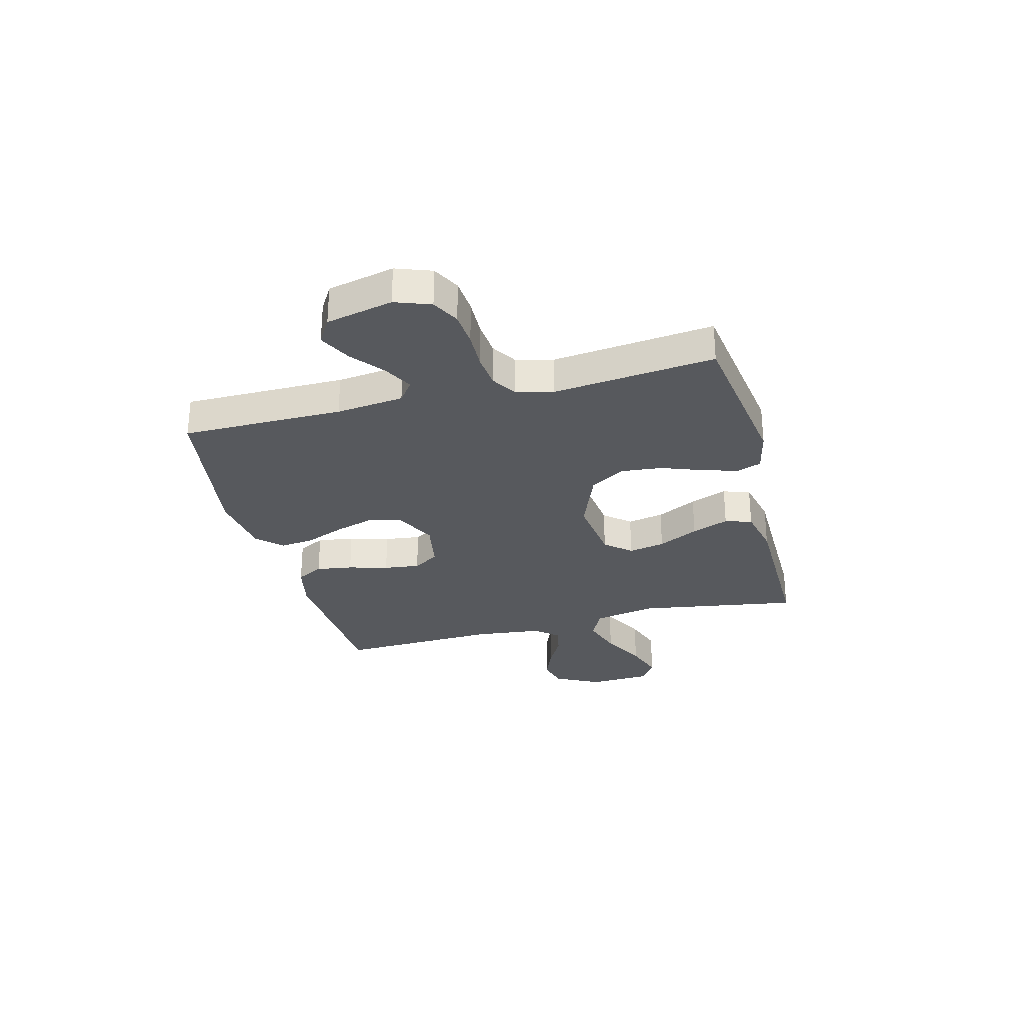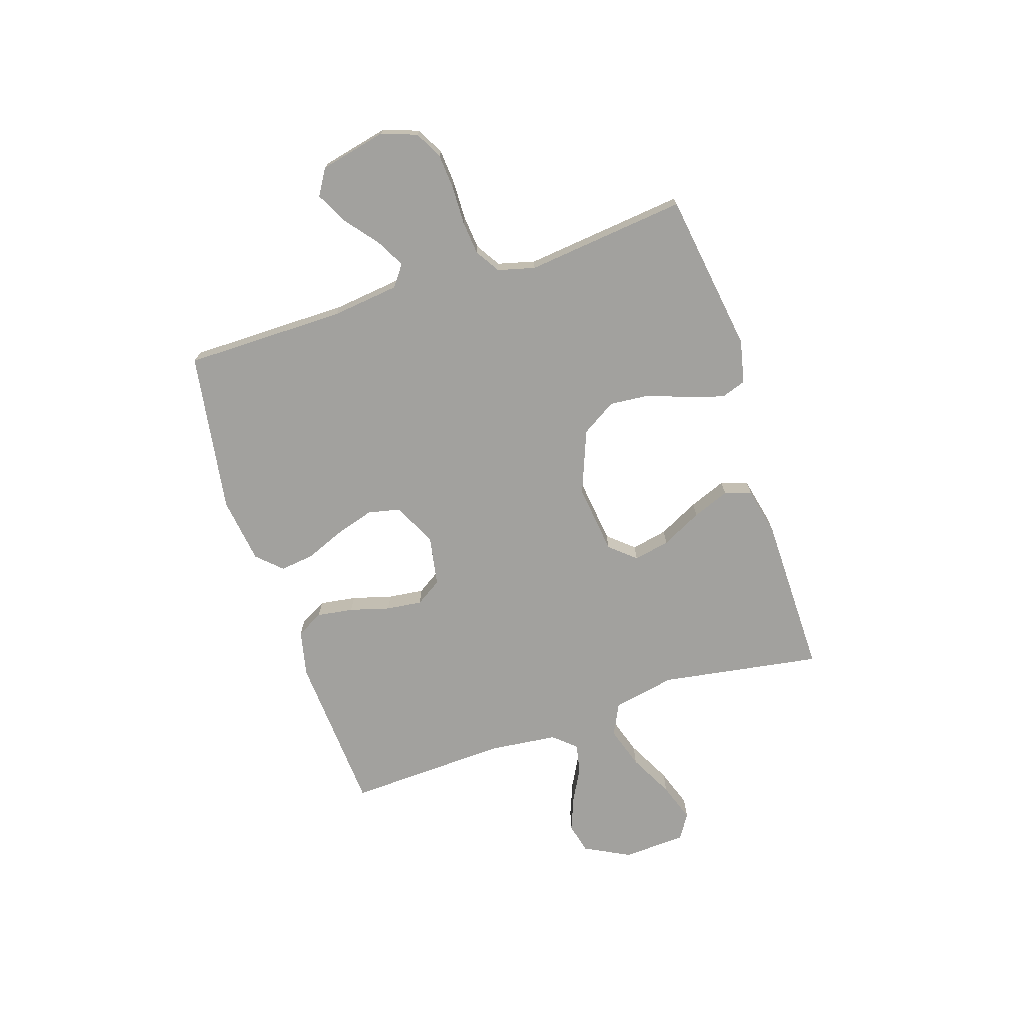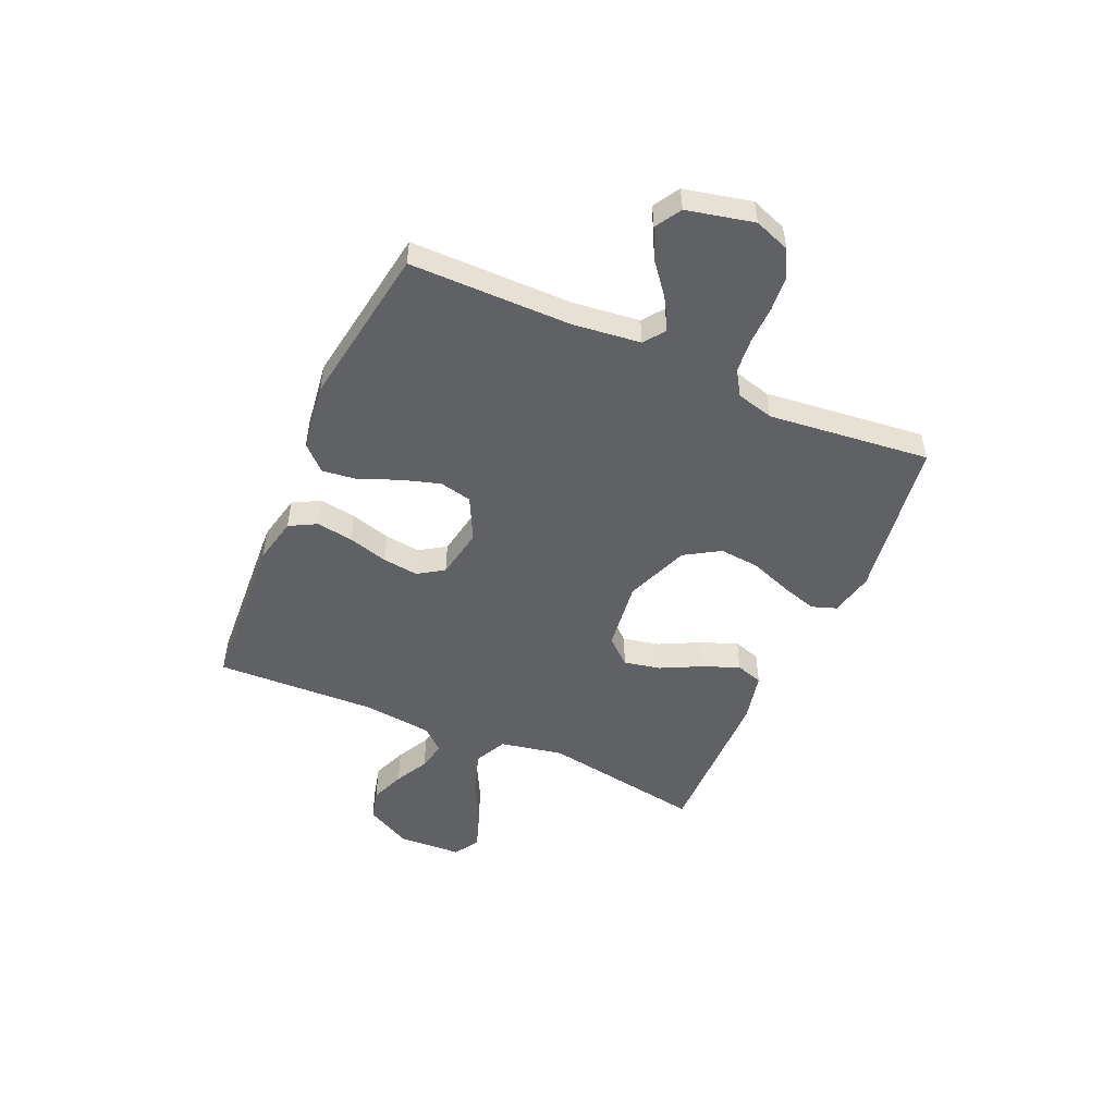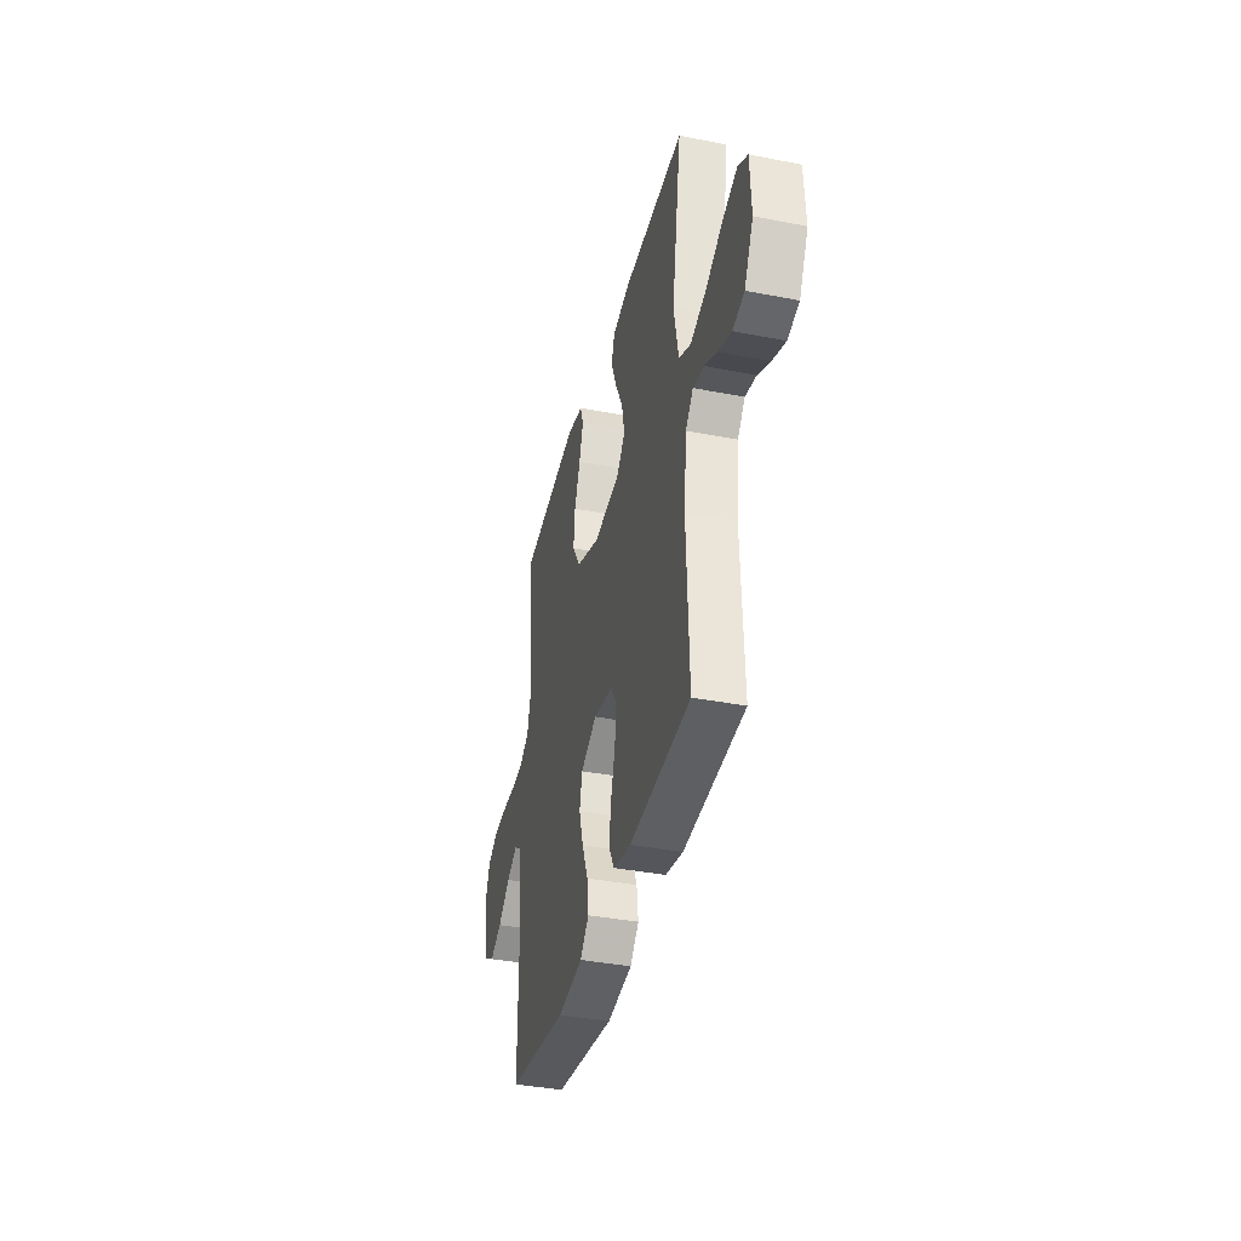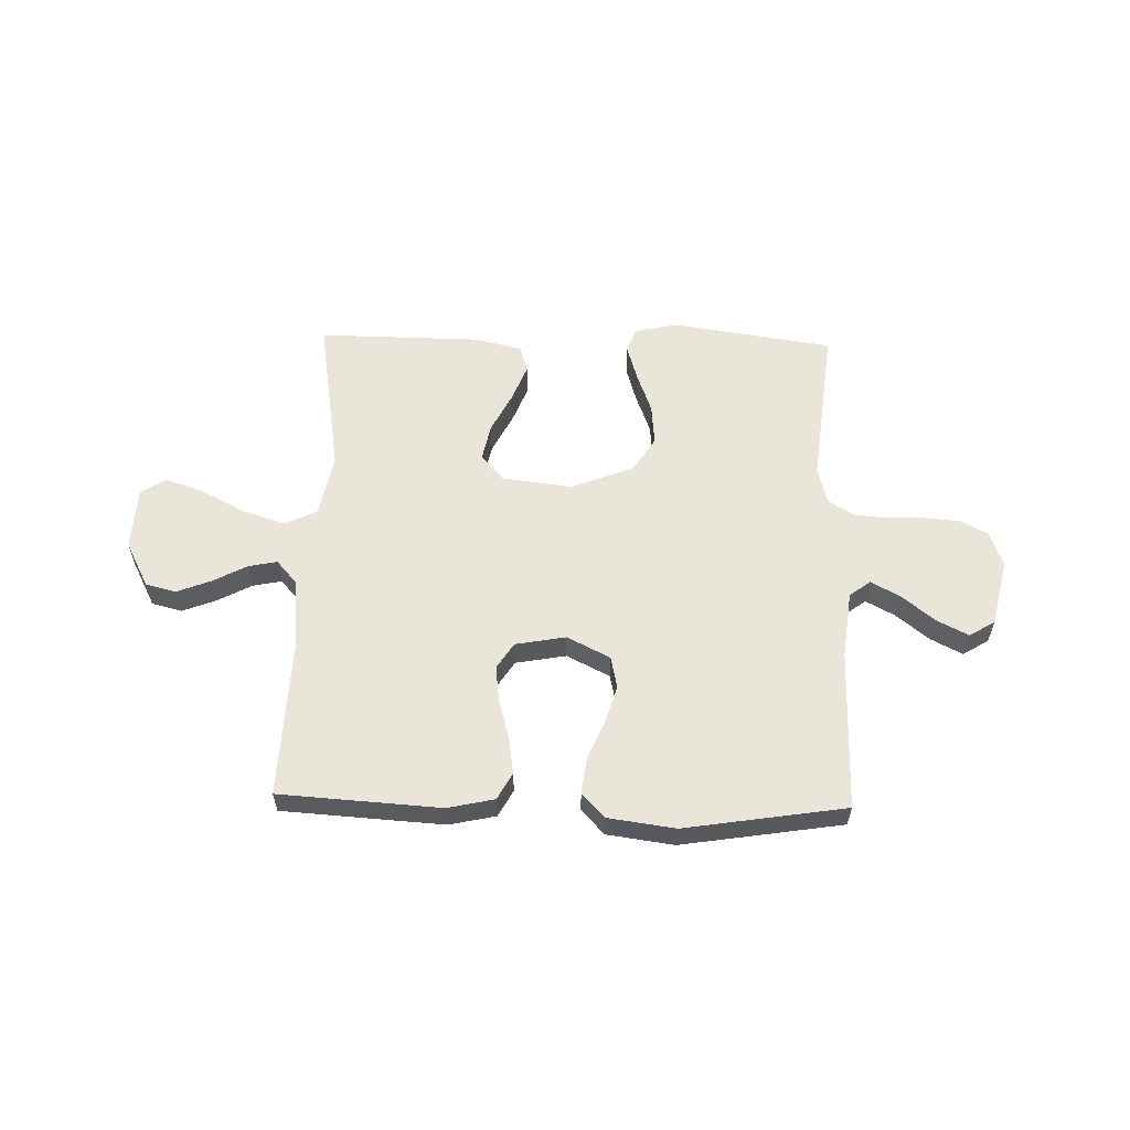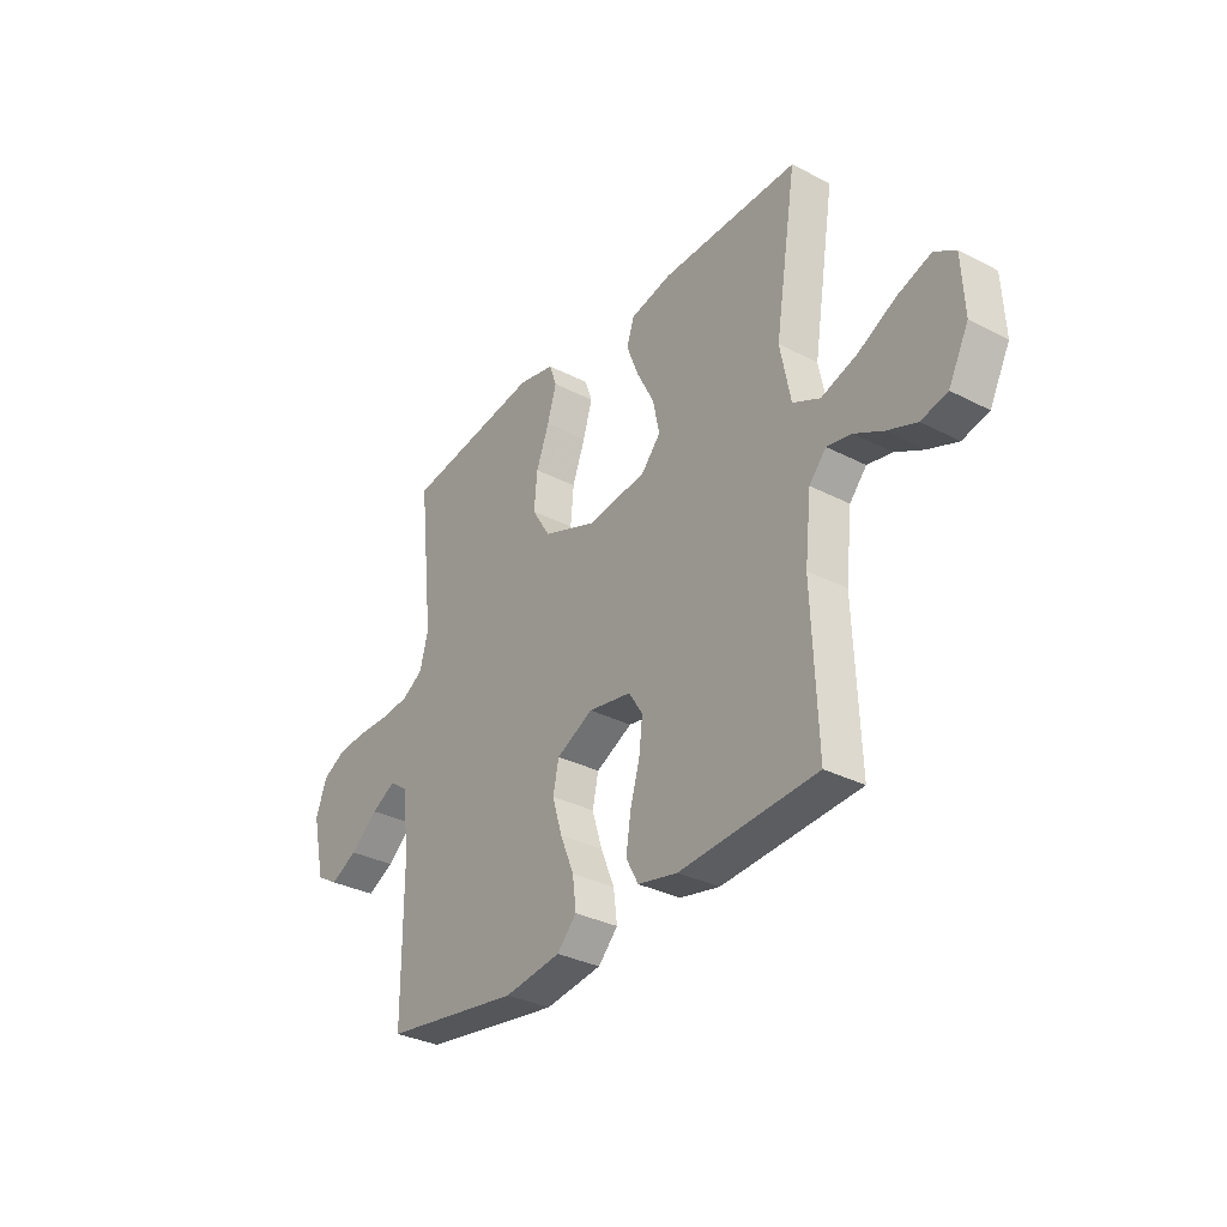
<metadata>
{"format":"obj","ext":"obj","renderer":"f3d","projection":"perspective","resolution":1024,"background":"white","views":[{"elev":-29.1,"azim":-75.5,"up":"+Y"},{"elev":-72.1,"azim":-71.9,"up":"+Y"},{"elev":-50.4,"azim":-113.8,"up":"+Y"},{"elev":-38.1,"azim":76.1,"up":"+Z"},{"elev":58.5,"azim":-178.5,"up":"+Y"},{"elev":-32.7,"azim":54.4,"up":"+Z"}]}
</metadata>
<code>
v 0.5 0.07 -0.5
v 0.2 0.07 -0.519
v 0.113 0.07 -0.5
v 0.086 0.07 -0.45
v 0.096 0.07 -0.382
v 0.117 0.07 -0.308
v 0.125 0.07 -0.241
v 0.094 0.07 -0.193
v 0 0.07 -0.176
v -0.08 0.07 -0.216
v -0.093 0.07 -0.276
v -0.071 0.07 -0.348
v -0.041 0.07 -0.421
v -0.033 0.07 -0.485
v -0.076 0.07 -0.53
v -0.2 0.07 -0.547
v -0.5 0.07 -0.5
v -0.501 0.07 -0.2
v -0.516 0.07 -0.074
v -0.555 0.07 -0.045
v -0.609 0.07 -0.074
v -0.67 0.07 -0.123
v -0.729 0.07 -0.153
v -0.777 0.07 -0.124
v -0.805 0.07 0
v -0.781 0.07 0.066
v -0.73 0.07 0.093
v -0.665 0.07 0.098
v -0.594 0.07 0.096
v -0.531 0.07 0.102
v -0.485 0.07 0.131
v -0.467 0.07 0.2
v -0.5 0.07 0.5
v -0.2 0.07 0.544
v -0.119 0.07 0.526
v -0.103 0.07 0.48
v -0.123 0.07 0.413
v -0.151 0.07 0.338
v -0.158 0.07 0.262
v -0.118 0.07 0.197
v 0 0.07 0.151
v 0.13 0.07 0.167
v 0.172 0.07 0.215
v 0.158 0.07 0.283
v 0.12 0.07 0.358
v 0.093 0.07 0.427
v 0.109 0.07 0.477
v 0.2 0.07 0.497
v 0.5 0.07 0.5
v 0.452 0.07 0.2
v 0.475 0.07 0.083
v 0.534 0.07 0.054
v 0.612 0.07 0.079
v 0.695 0.07 0.122
v 0.768 0.07 0.147
v 0.814 0.07 0.118
v 0.82 0.07 0
v 0.776 0.07 -0.085
v 0.719 0.07 -0.099
v 0.655 0.07 -0.074
v 0.593 0.07 -0.041
v 0.539 0.07 -0.03
v 0.502 0.07 -0.072
v 0.488 0.07 -0.2
v 0.5 0 -0.5
v 0.2 0 -0.519
v 0.113 0 -0.5
v 0.086 0 -0.45
v 0.096 0 -0.382
v 0.117 0 -0.308
v 0.125 0 -0.241
v 0.094 0 -0.193
v 0 0 -0.176
v -0.08 0 -0.216
v -0.093 0 -0.276
v -0.071 0 -0.348
v -0.041 0 -0.421
v -0.033 0 -0.485
v -0.076 0 -0.53
v -0.2 0 -0.547
v -0.5 0 -0.5
v -0.501 0 -0.2
v -0.516 0 -0.074
v -0.555 0 -0.045
v -0.609 0 -0.074
v -0.67 0 -0.123
v -0.729 0 -0.153
v -0.777 0 -0.124
v -0.805 0 0
v -0.781 0 0.066
v -0.73 0 0.093
v -0.665 0 0.098
v -0.594 0 0.096
v -0.531 0 0.102
v -0.485 0 0.131
v -0.467 0 0.2
v -0.5 0 0.5
v -0.2 0 0.544
v -0.119 0 0.526
v -0.103 0 0.48
v -0.123 0 0.413
v -0.151 0 0.338
v -0.158 0 0.262
v -0.118 0 0.197
v 0 0 0.151
v 0.13 0 0.167
v 0.172 0 0.215
v 0.158 0 0.283
v 0.12 0 0.358
v 0.093 0 0.427
v 0.109 0 0.477
v 0.2 0 0.497
v 0.5 0 0.5
v 0.452 0 0.2
v 0.475 0 0.083
v 0.534 0 0.054
v 0.612 0 0.079
v 0.695 0 0.122
v 0.768 0 0.147
v 0.814 0 0.118
v 0.82 0 0
v 0.776 0 -0.085
v 0.719 0 -0.099
v 0.655 0 -0.074
v 0.593 0 -0.041
v 0.539 0 -0.03
v 0.502 0 -0.072
v 0.488 0 -0.2
f 59 60 61
f 58 59 61
f 57 58 61
f 56 57 61
f 55 56 61
f 54 55 61
f 53 54 61
f 52 53 61 62
f 51 52 62 63
f 48 49 50
f 47 48 50
f 46 47 50
f 45 46 50
f 44 45 50
f 51 63 64
f 50 51 64
f 44 50 64
f 43 44 64
f 36 37 38
f 35 36 38
f 34 35 38
f 33 34 38
f 32 33 38
f 31 32 38 39
f 30 31 39 40
f 27 28 29
f 26 27 29
f 25 26 29
f 24 25 29
f 23 24 29
f 22 23 29
f 21 22 29
f 20 21 29 30
f 30 40 41
f 20 30 41
f 19 20 41
f 16 17 18
f 15 16 18
f 14 15 18
f 13 14 18
f 12 13 18
f 11 12 18 19
f 4 5 6
f 3 4 6
f 2 3 6
f 1 2 6
f 64 1 6
f 64 6 7
f 64 7 8
f 43 64 8
f 42 43 8
f 41 42 8 9
f 19 41 9 10
f 10 11 19
f 125 124 123
f 125 123 122
f 125 122 121
f 125 121 120
f 125 120 119
f 125 119 118
f 125 118 117
f 126 125 117 116
f 127 126 116 115
f 114 113 112
f 114 112 111
f 114 111 110
f 114 110 109
f 114 109 108
f 128 127 115
f 128 115 114
f 128 114 108
f 128 108 107
f 102 101 100
f 102 100 99
f 102 99 98
f 102 98 97
f 102 97 96
f 103 102 96 95
f 104 103 95 94
f 93 92 91
f 93 91 90
f 93 90 89
f 93 89 88
f 93 88 87
f 93 87 86
f 93 86 85
f 94 93 85 84
f 105 104 94
f 105 94 84
f 105 84 83
f 82 81 80
f 82 80 79
f 82 79 78
f 82 78 77
f 82 77 76
f 83 82 76 75
f 70 69 68
f 70 68 67
f 70 67 66
f 70 66 65
f 70 65 128
f 71 70 128
f 72 71 128
f 72 128 107
f 72 107 106
f 73 72 106 105
f 74 73 105 83
f 83 75 74
f 1 65 66 2
f 2 66 67 3
f 3 67 68 4
f 4 68 69 5
f 5 69 70 6
f 6 70 71 7
f 7 71 72 8
f 8 72 73 9
f 9 73 74 10
f 10 74 75 11
f 11 75 76 12
f 12 76 77 13
f 13 77 78 14
f 14 78 79 15
f 15 79 80 16
f 16 80 81 17
f 17 81 82 18
f 18 82 83 19
f 19 83 84 20
f 20 84 85 21
f 21 85 86 22
f 22 86 87 23
f 23 87 88 24
f 24 88 89 25
f 25 89 90 26
f 26 90 91 27
f 27 91 92 28
f 28 92 93 29
f 29 93 94 30
f 30 94 95 31
f 31 95 96 32
f 32 96 97 33
f 33 97 98 34
f 34 98 99 35
f 35 99 100 36
f 36 100 101 37
f 37 101 102 38
f 38 102 103 39
f 39 103 104 40
f 40 104 105 41
f 41 105 106 42
f 42 106 107 43
f 43 107 108 44
f 44 108 109 45
f 45 109 110 46
f 46 110 111 47
f 47 111 112 48
f 48 112 113 49
f 49 113 114 50
f 50 114 115 51
f 51 115 116 52
f 52 116 117 53
f 53 117 118 54
f 54 118 119 55
f 55 119 120 56
f 56 120 121 57
f 57 121 122 58
f 58 122 123 59
f 59 123 124 60
f 60 124 125 61
f 61 125 126 62
f 62 126 127 63
f 63 127 128 64
f 64 128 65 1

</code>
